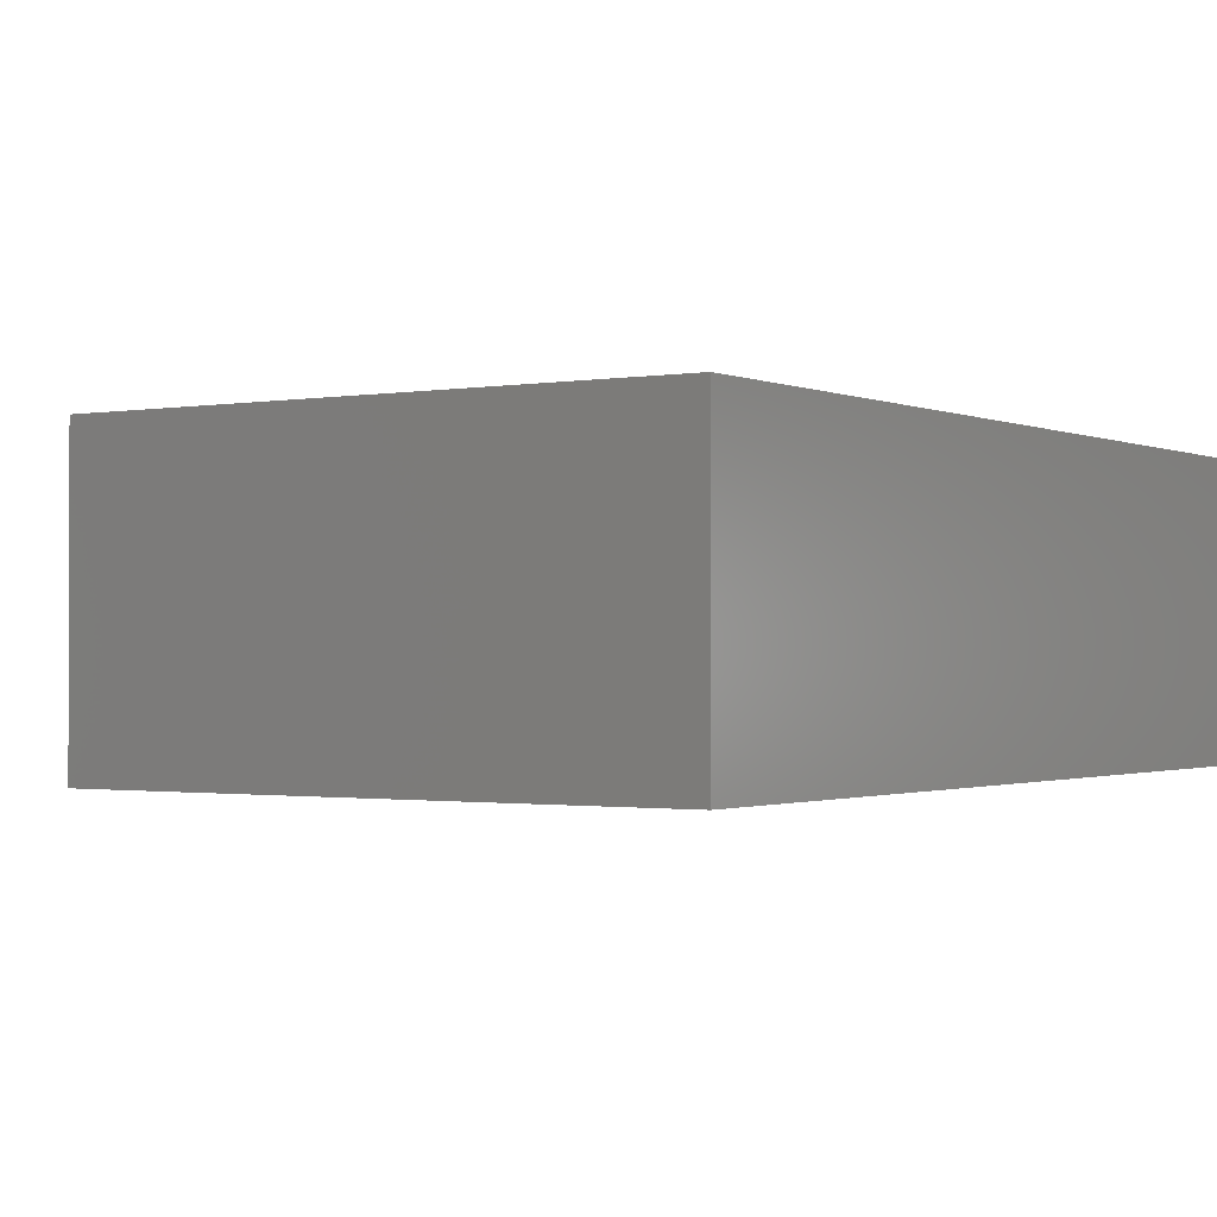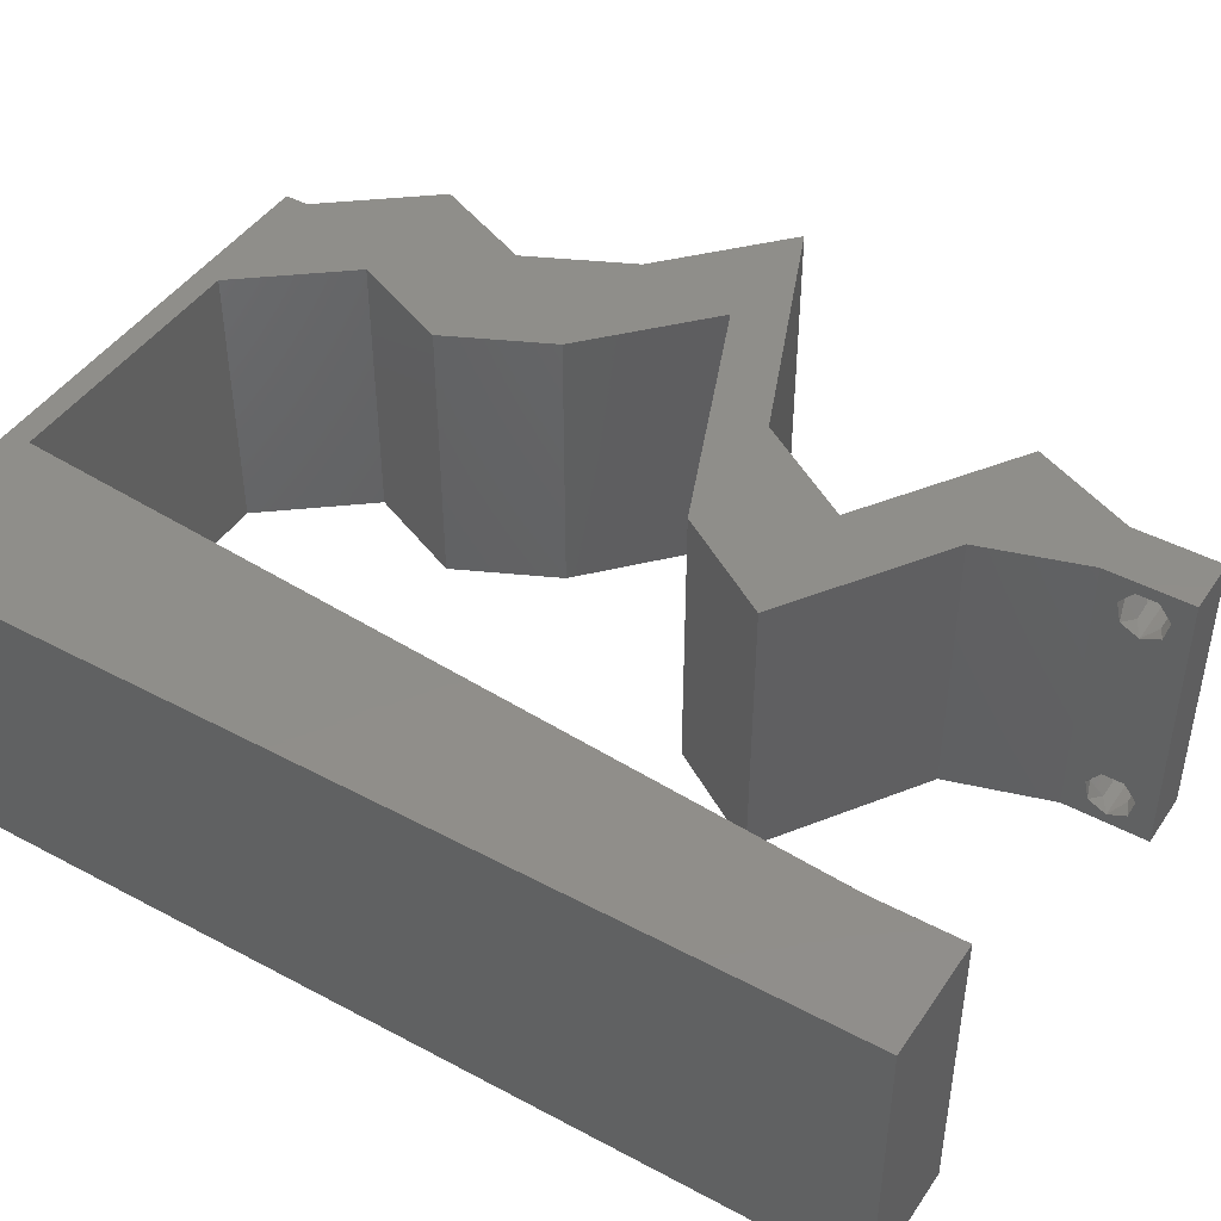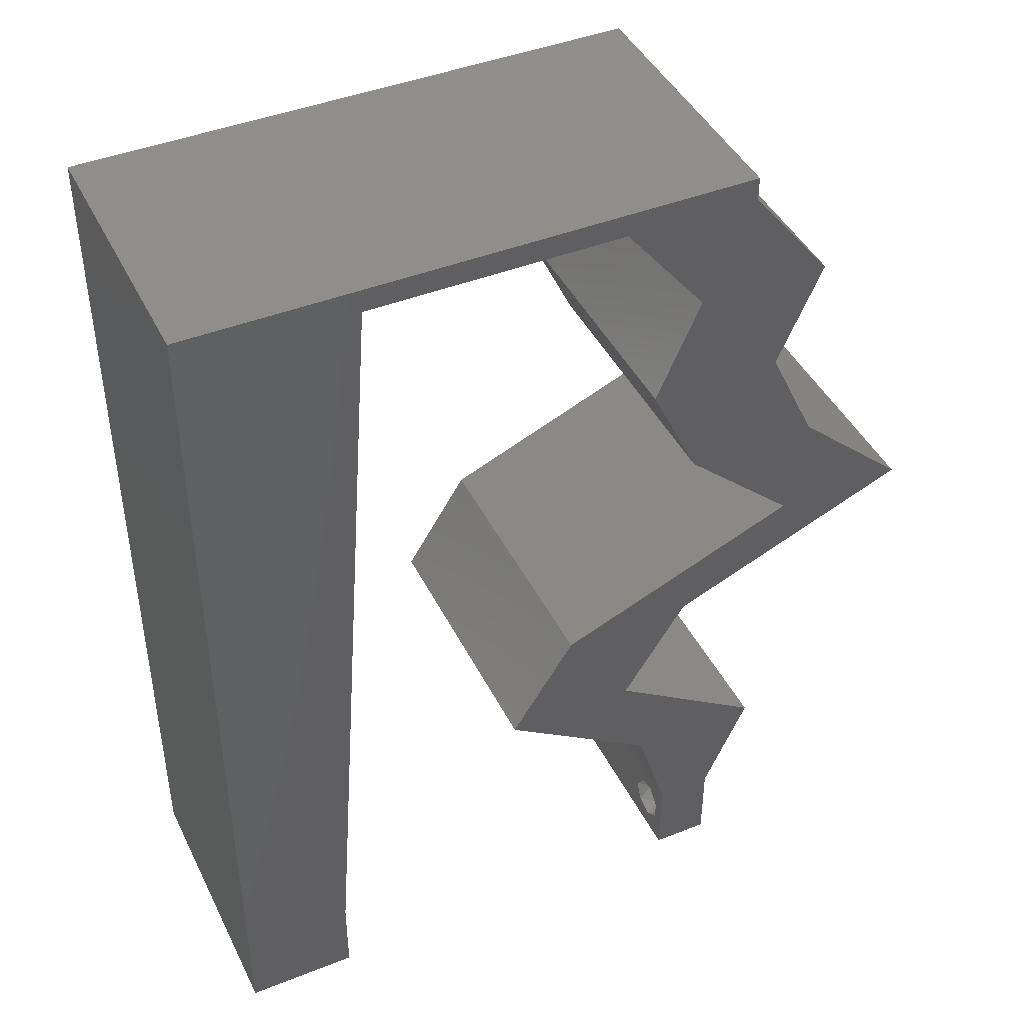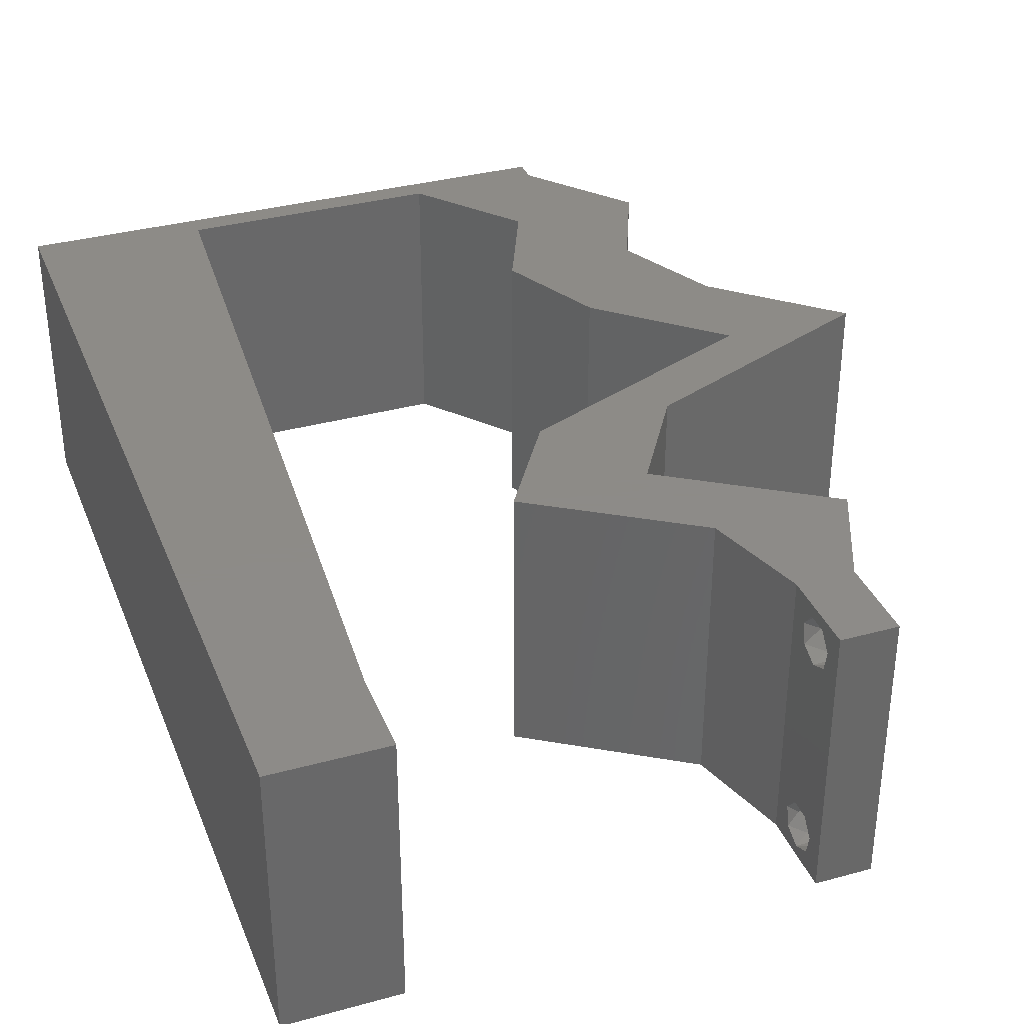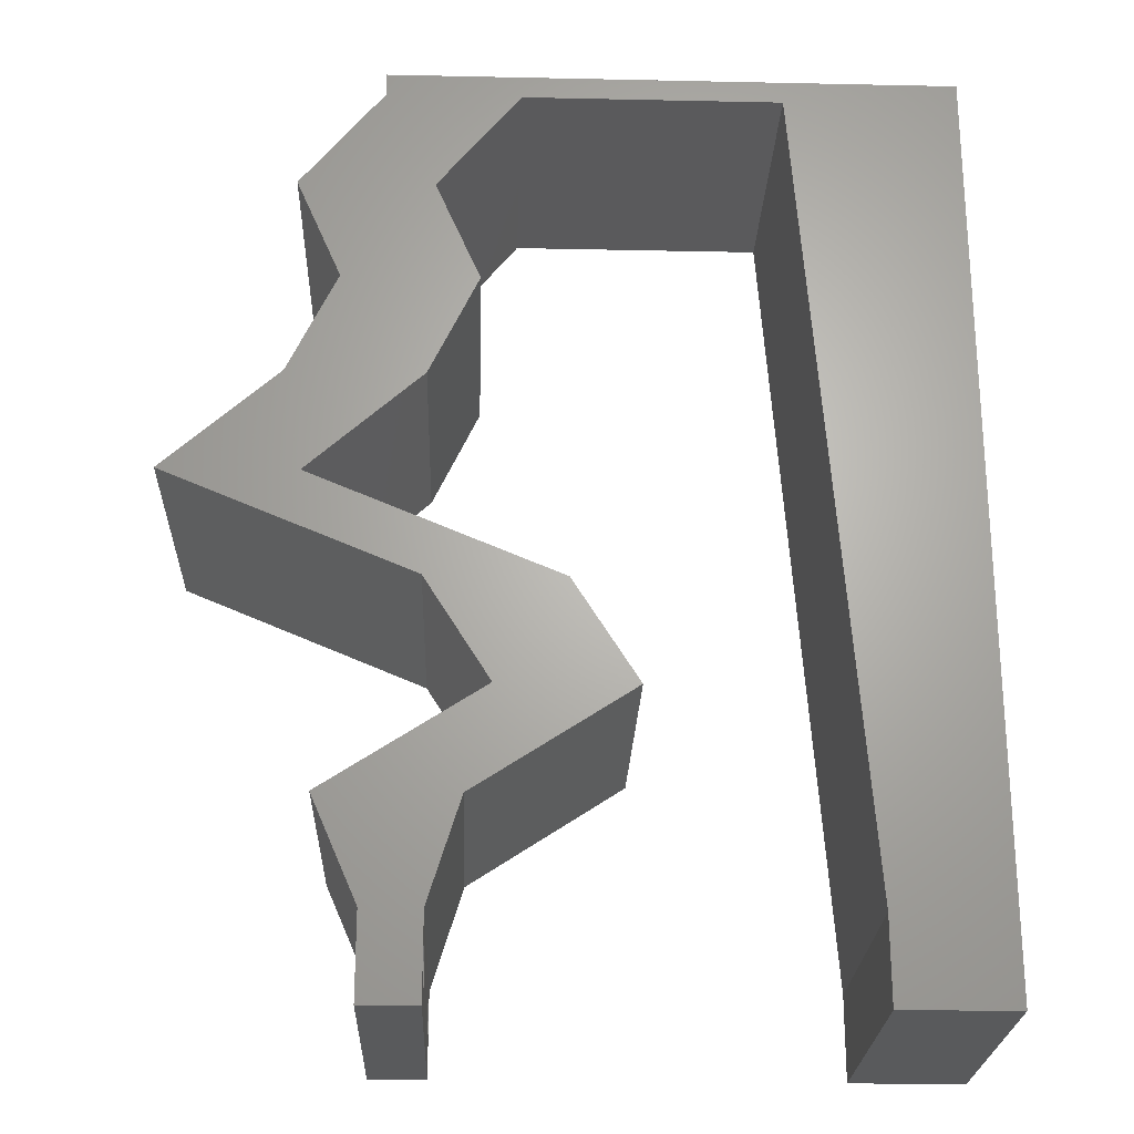
<metadata>
{"format":"stl","ext":"stl","renderer":"f3d","projection":"perspective","resolution":1024,"background":"white","views":[{"elev":-1.1,"azim":-146.9,"up":"+Z"},{"elev":44.7,"azim":-58.1,"up":"+Z"},{"elev":43.5,"azim":-25.0,"up":"+Y"},{"elev":34.8,"azim":-20.1,"up":"+Z"},{"elev":-24.1,"azim":178.0,"up":"+Y"}]}
</metadata>
<code>
# stl→obj: 252 verts, 508 faces
v 0.04 -0.002262 0.003932
v 0.04 0 0.01
v 0.04 -0.006 0.01
v 0.04 -0.003 0.0159
v 0.04 -0.001671 0.00134
v 0.04 0 0
v 0.04 -0.001343 0.002778
v 0.04 -0.004657 0.002778
v 0.04 -0.006 0
v 0.04 -0.004329 0.00134
v 0.04 -0.003 0.0007
v 0.04 -0.004657 0.01798
v 0.04 -0.003738 0.01913
v 0.04 -0.006 0.02
v 0.04 -0.001343 0.01798
v 0.04 0 0.02
v 0.04 -0.002262 0.01913
v 0.04 -0.001671 0.01654
v 0.04 -0.004329 0.01654
v 0.04 -0.003738 0.003932
v 0.036 -0.002262 0.003932
v 0.036 -0.006 0.01
v 0.036 0 0.01
v 0.036 -0.003 0.0159
v 0.036 -0.001343 0.002778
v 0.036 0 0
v 0.036 -0.001671 0.00134
v 0.036 -0.006 0
v 0.036 -0.004657 0.002778
v 0.036 -0.004329 0.00134
v 0.036 -0.003 0.0007
v 0.036 0 0.02
v 0.036 -0.001343 0.01798
v 0.036 -0.002262 0.01913
v 0.036 -0.004657 0.01798
v 0.036 -0.006 0.02
v 0.036 -0.003738 0.01913
v 0.036 -0.001671 0.01654
v 0.036 -0.004329 0.01654
v 0.036 -0.003738 0.003932
v 0.008 0 0.02
v 0 0 0.02
v 0.004 -0.003 0.02
v 0 -0.006 0.02
v 0.008 -0.006 0.02
v 0.03667 0.02188 0.02
v 0.03596 0.02552 0.02
v 0.032 0.01993 0.02
v 0.01 0.06 0.02
v 0 0.06 0.02
v 0.006748 0.0546 0.02
v 0.01144 0.04667 0.02
v 0.0123 0.05834 0.02
v 0.004215 0.005917 0.02
v 0.04265 0.04375 0.02
v 0.03667 0.03646 0.02
v 0.0461 0.03646 0.02
v 0 0.024 0.02
v 0 0.012 0.02
v 0.004655 0.01784 0.02
v 0.04584 0.05105 0.02
v 0.0364 0.05105 0.02
v 0.03321 0.04375 0.02
v 0.00886 0.01167 0.02
v 0.00972 0.02334 0.02
v 0.04319 0.007292 0.02
v 0.03763 0.01094 0.02
v 0.03804 0.00479 0.02
v 0.03375 0.007292 0.02
v 0.02724 0.02188 0.02
v 0.02264 0.01458 0.02
v 0.02812 0.01617 0.02
v 0 0.048 0.02
v 0 0.036 0.02
v 0.005261 0.02953 0.02
v 0.01058 0.035 0.02
v 0.0282 0.01094 0.02
v 0.005829 0.04122 0.02
v 0.038 -0.003 0.02
v 0.03208 0.01458 0.02
v 0.02 0.06 0.02
v 0.02143 0.05834 0.02
v 0.03 0.06 0.02
v 0.03056 0.05834 0.02
v 0.04 0.05834 0.02
v 0.04 0.06 0.02
v 0.04469 0.02917 0.02
v 0.05413 0.02917 0.02
v 0.0454 0.02552 0.02
v 0 -0.006 0.01
v 0 -0.003 0.015
v 0 0 0.01
v 0 -0.006 0
v 0 -0.003 0.005
v 0 0 0
v 0.004 -0.006 0.015
v 0.008 -0.006 0.01
v 0.004 -0.006 0.005
v 0.008 -0.006 0
v 0 0.009 0.0114
v 0 0.06 0
v 0 0.051 0.0086
v 0 0.06 0.01
v 0 0.048 0
v 0 0.0415 0.009767
v 0 0.03 0.01
v 0 0.036 0
v 0 0.024 0
v 0 0.0185 0.01023
v 0 0.012 0
v 0 0.005337 0.005128
v 0 0.05466 0.01487
v 0.008 0 0
v 0.004 -0.003 0
v 0.03667 0.02188 0
v 0.032 0.01993 0
v 0.03596 0.02552 0
v 0.01 0.06 0
v 0.006748 0.0546 0
v 0.01144 0.04667 0
v 0.0123 0.05834 0
v 0.004215 0.005917 0
v 0.04265 0.04375 0
v 0.0461 0.03646 0
v 0.03667 0.03646 0
v 0.004655 0.01784 0
v 0.04584 0.05105 0
v 0.0364 0.05105 0
v 0.03321 0.04375 0
v 0.00886 0.01167 0
v 0.00972 0.02334 0
v 0.04319 0.007292 0
v 0.03804 0.00479 0
v 0.03763 0.01094 0
v 0.03375 0.007292 0
v 0.02724 0.02188 0
v 0.02812 0.01617 0
v 0.02264 0.01458 0
v 0.005261 0.02953 0
v 0.01058 0.035 0
v 0.0282 0.01094 0
v 0.005829 0.04122 0
v 0.038 -0.003 0
v 0.03208 0.01458 0
v 0.02 0.06 0
v 0.02143 0.05834 0
v 0.03 0.06 0
v 0.03056 0.05834 0
v 0.04 0.06 0
v 0.04 0.05834 0
v 0.05413 0.02917 0
v 0.04469 0.02917 0
v 0.0454 0.02552 0
v 0.008 0 0.01
v 0.008 -0.003 0.015
v 0.008 -0.003 0.005
v 0.015 0.06 0.00866
v 0.025 0.06 0.01134
v 0.006575 0.06 0.01266
v 0.03343 0.06 0.007337
v 0.04 0.06 0.01
v 0.0342 0.06 0.01422
v 0.005798 0.06 0.00578
v 0.04 0.05834 0.01
v 0.04292 0.05469 0.015
v 0.04584 0.05105 0.01
v 0.04292 0.05469 0.005
v 0.04425 0.0474 0.015
v 0.04265 0.04375 0.01
v 0.04425 0.0474 0.005
v 0.04438 0.04011 0.015
v 0.0461 0.03646 0.01
v 0.04438 0.04011 0.005
v 0.05012 0.03282 0.005494
v 0.05012 0.03282 0.01448
v 0.05413 0.02917 0.01
v 0.04361 0.02477 0.007632
v 0.03667 0.02188 0.01
v 0.04773 0.02649 0.01307
v 0.04193 0.02407 0.0142
v 0.04976 0.02735 0.005
v 0.03438 0.01823 0.015
v 0.03208 0.01458 0.01
v 0.03438 0.01823 0.005
v 0.04319 0.007292 0.01
v 0.04159 0.003646 0.015
v 0.04159 0.003646 0.005
v 0.03488 0.003646 0.015
v 0.03375 0.007292 0.01
v 0.03488 0.003646 0.005
v 0.02264 0.01458 0.01
v 0.02494 0.01823 0.015
v 0.02724 0.02188 0.01
v 0.02494 0.01823 0.005
v 0.03776 0.02627 0.007632
v 0.04469 0.02917 0.01
v 0.03364 0.02455 0.01307
v 0.03944 0.02698 0.0142
v 0.0316 0.0237 0.005
v 0.04068 0.03282 0.005494
v 0.04068 0.03282 0.01448
v 0.03667 0.03646 0.01
v 0.03321 0.04375 0.01
v 0.03494 0.04011 0.015
v 0.03494 0.04011 0.005
v 0.03481 0.0474 0.015
v 0.0364 0.05105 0.01
v 0.03481 0.0474 0.005
v 0.03348 0.05469 0.015
v 0.03056 0.05834 0.01
v 0.03348 0.05469 0.005
v 0.02303 0.05834 0.007708
v 0.0123 0.05834 0.01
v 0.01901 0.05834 0.01323
v 0.01687 0.05834 0.004967
v 0.02498 0.05834 0.01424
v 0.008645 0.008751 0.01158
v 0.01166 0.04959 0.01158
v 0.009326 0.01799 0.01026
v 0.01015 0.02917 0.01
v 0.01098 0.04035 0.01026
v 0.0119 0.05293 0.005
v 0.03873 -0.003738 0.01607
v 0.03727 -0.002262 0.01607
v 0.03726 -0.003758 0.01608
v 0.03874 -0.002242 0.01608
v 0.03727 -0.004657 0.01722
v 0.03873 -0.004329 0.01866
v 0.03875 -0.004657 0.01722
v 0.03727 -0.003 0.0193
v 0.03875 -0.003 0.0193
v 0.03725 -0.004329 0.01866
v 0.03873 -0.001343 0.01722
v 0.03725 -0.001343 0.01722
v 0.03798 -0.001664 0.01865
v 0.03913 -0.001674 0.01866
v 0.03684 -0.001671 0.01866
v 0.0375 -0.003738 0.0008684
v 0.0385 -0.002262 0.0008684
v 0.03888 -0.003738 0.0008684
v 0.03712 -0.002262 0.0008684
v 0.03727 -0.004329 0.00346
v 0.03873 -0.003 0.0041
v 0.03875 -0.004329 0.00346
v 0.03727 -0.001671 0.00346
v 0.03875 -0.001671 0.00346
v 0.03725 -0.003 0.0041
v 0.03873 -0.004657 0.002022
v 0.03725 -0.004657 0.002022
v 0.03798 -0.00134 0.002033
v 0.03687 -0.001344 0.002017
v 0.03914 -0.001343 0.00202
f 1 2 3
f 2 4 3
f 5 6 7
f 8 9 10
f 10 9 11
f 11 6 5
f 12 13 14
f 15 16 17
f 16 14 17
f 17 14 13
f 9 6 11
f 7 6 2
f 16 18 2
f 15 18 16
f 3 19 14
f 19 12 14
f 3 9 8
f 2 18 4
f 4 19 3
f 7 2 1
f 20 3 8
f 1 3 20
f 21 22 23
f 22 24 23
f 25 26 27
f 28 29 30
f 31 28 30
f 27 26 31
f 32 33 34
f 35 36 37
f 34 36 32
f 37 36 34
f 32 38 33
f 26 28 31
f 36 39 22
f 35 39 36
f 23 38 32
f 22 29 28
f 23 26 25
f 22 39 24
f 24 38 23
f 40 29 22
f 21 40 22
f 21 23 25
f 41 42 43
f 44 45 43
f 46 47 48
f 49 50 51
f 52 53 51
f 42 41 54
f 55 56 57
f 58 59 60
f 61 62 55
f 62 63 55
f 63 56 55
f 64 65 60
f 66 67 68
f 32 16 68
f 67 69 68
f 53 49 51
f 70 71 72
f 50 73 51
f 74 58 75
f 65 76 75
f 64 59 54
f 73 52 51
f 71 77 72
f 73 74 78
f 36 14 79
f 16 32 79
f 76 52 78
f 72 80 48
f 42 44 43
f 45 41 43
f 65 58 60
f 59 64 60
f 77 80 72
f 76 74 75
f 52 73 78
f 58 65 75
f 74 76 78
f 70 72 48
f 59 42 54
f 80 46 48
f 16 66 68
f 14 16 79
f 32 36 79
f 69 32 68
f 47 70 48
f 53 81 49
f 81 53 82
f 41 64 54
f 83 81 82
f 84 85 86
f 83 84 86
f 85 62 61
f 84 62 85
f 57 87 88
f 56 87 57
f 87 89 88
f 89 47 46
f 67 80 69
f 80 77 69
f 89 87 47
f 84 83 82
f 90 91 92
f 42 91 44
f 93 94 95
f 92 94 90
f 44 91 90
f 92 91 42
f 90 94 93
f 95 94 92
f 45 96 97
f 90 96 44
f 93 98 90
f 97 98 99
f 44 96 45
f 97 96 90
f 99 98 93
f 90 98 97
f 42 100 92
f 101 102 103
f 104 102 101
f 59 100 42
f 105 106 74
f 107 106 105
f 107 105 104
f 74 106 58
f 108 106 107
f 109 106 108
f 58 109 59
f 73 105 74
f 110 109 108
f 58 106 109
f 95 111 110
f 50 112 73
f 73 102 105
f 110 100 109
f 110 111 100
f 73 112 102
f 109 100 59
f 105 102 104
f 103 112 50
f 92 111 95
f 100 111 92
f 102 112 103
f 113 114 95
f 93 114 99
f 115 116 117
f 118 119 101
f 120 119 121
f 95 122 113
f 123 124 125
f 108 126 110
f 127 123 128
f 128 123 129
f 129 123 125
f 130 126 131
f 132 133 134
f 26 133 6
f 134 133 135
f 121 119 118
f 136 137 138
f 101 119 104
f 107 139 108
f 131 139 140
f 130 122 110
f 104 119 120
f 138 137 141
f 104 142 107
f 28 143 9
f 6 143 26
f 140 142 120
f 137 116 144
f 99 114 113
f 95 114 93
f 131 126 108
f 110 126 130
f 141 137 144
f 140 139 107
f 120 142 104
f 108 139 131
f 107 142 140
f 136 116 137
f 110 122 95
f 144 116 115
f 6 133 132
f 9 143 6
f 26 143 28
f 135 133 26
f 117 116 136
f 121 118 145
f 145 146 121
f 113 122 130
f 147 146 145
f 148 149 150
f 147 149 148
f 128 150 127
f 148 150 128
f 124 151 152
f 125 124 152
f 152 151 153
f 153 115 117
f 134 135 144
f 135 141 144
f 152 153 117
f 148 146 147
f 154 155 97
f 45 155 41
f 113 156 99
f 97 156 154
f 41 155 154
f 97 155 45
f 99 156 97
f 154 156 113
f 81 157 49
f 145 158 147
f 81 158 157
f 157 158 145
f 157 159 49
f 158 160 147
f 83 158 81
f 118 157 145
f 147 160 149
f 149 160 161
f 50 159 103
f 49 159 50
f 83 162 158
f 118 163 157
f 158 162 160
f 157 163 159
f 86 162 83
f 161 162 86
f 101 163 118
f 103 163 101
f 160 162 161
f 159 163 103
f 161 86 85
f 85 164 161
f 150 149 161
f 161 164 150
f 85 165 164
f 166 165 61
f 164 167 150
f 127 167 166
f 61 165 85
f 166 167 164
f 164 165 166
f 150 167 127
f 61 168 166
f 169 168 55
f 166 170 127
f 123 170 169
f 55 168 61
f 166 168 169
f 127 170 123
f 169 170 166
f 55 171 169
f 172 171 57
f 169 173 123
f 124 173 172
f 57 171 55
f 169 171 172
f 123 173 124
f 172 173 169
f 124 174 151
f 88 175 57
f 176 174 175
f 57 175 172
f 176 175 88
f 175 174 172
f 172 174 124
f 151 174 176
f 153 177 115
f 115 177 178
f 88 179 176
f 89 179 88
f 178 180 46
f 176 181 151
f 46 180 89
f 151 181 153
f 179 181 176
f 177 181 179
f 178 177 180
f 153 181 177
f 177 179 180
f 180 179 89
f 46 182 178
f 183 182 80
f 144 184 183
f 178 184 115
f 80 182 46
f 178 182 183
f 115 184 144
f 183 184 178
f 67 185 183
f 183 185 134
f 183 80 67
f 66 185 67
f 134 144 183
f 134 185 132
f 66 186 185
f 2 186 16
f 6 187 2
f 185 187 132
f 16 186 66
f 185 186 2
f 132 187 6
f 2 187 185
f 3 14 36
f 36 22 3
f 28 9 3
f 3 22 28
f 32 188 23
f 189 188 69
f 135 190 189
f 23 190 26
f 69 188 32
f 23 188 189
f 26 190 135
f 189 190 23
f 77 191 189
f 189 191 141
f 189 69 77
f 71 191 77
f 141 135 189
f 141 191 138
f 71 192 191
f 193 192 70
f 191 194 138
f 136 194 193
f 70 192 71
f 191 192 193
f 193 194 191
f 138 194 136
f 117 195 152
f 152 195 196
f 70 197 193
f 47 197 70
f 196 198 87
f 193 199 136
f 87 198 47
f 136 199 117
f 197 199 193
f 195 199 197
f 196 195 198
f 117 199 195
f 195 197 198
f 198 197 47
f 152 200 125
f 56 201 87
f 87 201 196
f 202 201 56
f 201 200 196
f 202 200 201
f 125 200 202
f 196 200 152
f 203 204 63
f 56 204 202
f 129 205 203
f 202 205 125
f 63 204 56
f 202 204 203
f 125 205 129
f 203 205 202
f 63 206 203
f 207 206 62
f 203 208 129
f 128 208 207
f 62 206 63
f 203 206 207
f 129 208 128
f 207 208 203
f 62 209 207
f 210 209 84
f 207 211 128
f 148 211 210
f 207 209 210
f 128 211 148
f 84 209 62
f 210 211 207
f 148 212 146
f 210 212 148
f 213 214 53
f 53 214 82
f 121 215 213
f 84 216 210
f 146 215 121
f 82 216 84
f 213 215 214
f 214 215 212
f 216 212 210
f 212 215 146
f 216 214 212
f 82 214 216
f 130 217 113
f 53 218 213
f 154 217 41
f 52 218 53
f 41 217 64
f 64 219 65
f 131 219 130
f 219 220 65
f 221 220 140
f 76 221 52
f 120 221 140
f 131 220 219
f 76 220 221
f 65 220 76
f 140 220 131
f 219 217 130
f 120 218 221
f 120 222 218
f 121 222 120
f 64 217 219
f 221 218 52
f 213 222 121
f 218 222 213
f 113 217 154
f 4 24 223
f 24 4 224
f 223 24 225
f 224 4 226
f 227 228 229
f 228 230 231
f 228 227 232
f 230 228 232
f 223 227 229
f 224 233 234
f 230 235 231
f 233 224 226
f 227 223 225
f 231 235 236
f 235 230 237
f 234 233 235
f 13 12 228
f 37 34 230
f 39 35 227
f 18 15 233
f 13 228 231
f 228 12 229
f 37 230 232
f 227 35 232
f 12 19 229
f 33 38 234
f 17 13 231
f 35 37 232
f 19 4 223
f 38 24 224
f 19 223 229
f 38 224 234
f 234 235 237
f 235 233 236
f 39 227 225
f 18 233 226
f 233 15 236
f 230 34 237
f 33 234 237
f 17 231 236
f 15 17 236
f 34 33 237
f 4 18 226
f 24 39 225
f 11 31 238
f 31 11 239
f 11 238 240
f 31 239 241
f 242 243 244
f 243 245 246
f 243 242 247
f 245 243 247
f 248 242 244
f 242 248 249
f 248 238 249
f 241 250 251
f 239 250 241
f 238 248 240
f 1 20 243
f 21 25 245
f 29 40 242
f 1 243 246
f 243 20 244
f 21 245 247
f 242 40 247
f 7 1 246
f 20 8 244
f 40 21 247
f 29 242 249
f 238 30 249
f 30 29 249
f 8 10 248
f 246 245 250
f 8 248 244
f 239 5 252
f 250 239 252
f 245 25 251
f 7 246 252
f 248 10 240
f 11 5 239
f 31 30 238
f 250 245 251
f 27 31 241
f 10 11 240
f 246 250 252
f 27 241 251
f 25 27 251
f 5 7 252

</code>
